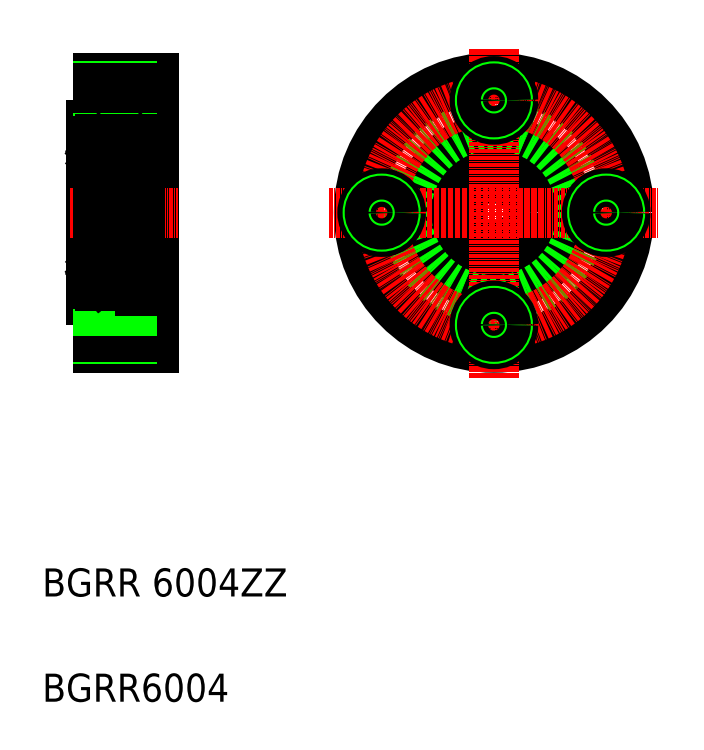
<metadata>
{"format":"dxf","ext":"dxf","renderer":"ezdxf+matplotlib","layout":"modelspace","background":"white","min_lineweight":24,"dpi":150}
</metadata>
<code>
0
SECTION
2
ENTITIES
0
LINE
8
0
10
295.1
20
309.4
30
0
11
295.1
21
259.4
31
0
0
LINE
8
0
10
313.1
20
322.9
30
0
11
313.1
21
245.9
31
0
0
LINE
8
0
10
309.1
20
262.1
30
0
11
309.1
21
306.6
31
0
0
LINE
8
0
10
311.1
20
262.1
30
0
11
311.1
21
306.6
31
0
0
TEXT
8
0
10
281.2
20
145
30
0
40
8
1
BGRR6004
0
TEXT
8
0
10
281.2
20
175
30
0
40
8
1
BGRR 6004ZZ
0
LINE
8
0
10
295.1
20
266.4
30
0
11
297.1
21
266.4
31
0
0
LINE
8
0
10
295.1
20
259.4
30
0
11
297.1
21
259.4
31
0
0
LINE
8
CENTER
10
291.7
20
252.4
30
0
11
316.1
21
252.4
31
0
0
LINE
8
0
10
313.1
20
245.9
30
0
11
297.1
21
245.9
31
0
0
LINE
8
0
10
313.1
20
246.9
30
0
11
306.6
21
246.9
31
0
0
LINE
8
0
10
313.1
20
257.9
30
0
11
306.6
21
257.9
31
0
0
LINE
8
0
10
306.6
20
246.9
30
0
11
306.6
21
257.9
31
0
0
LINE
8
0
10
297.1
20
245.9
30
0
11
297.1
21
259.4
31
0
0
LINE
8
0
10
306.6
20
248.4
30
0
11
297.1
21
248.4
31
0
0
LINE
8
0
10
306.6
20
249
30
0
11
297.1
21
249
31
0
0
LINE
8
0
10
306.6
20
255.8
30
0
11
297.1
21
255.8
31
0
0
LINE
8
0
10
306.6
20
256.4
30
0
11
297.1
21
256.4
31
0
0
LINE
8
0
10
311.1
20
263.4
30
0
11
313.1
21
263.4
31
0
0
LINE
8
0
10
309.1
20
266.1
30
0
11
311.1
21
266.1
31
0
0
LINE
8
0
10
309.1
20
262.1
30
0
11
311.1
21
262.1
31
0
0
LINE
8
0
10
295.1
20
302.4
30
0
11
297.1
21
302.4
31
0
0
LINE
8
0
10
295.1
20
309.4
30
0
11
297.1
21
309.4
31
0
0
LINE
8
CENTER
10
291.7
20
316.4
30
0
11
316.1
21
316.4
31
0
0
LINE
8
CENTER
10
289.2
20
284.4
30
0
11
319.8
21
284.4
31
0
0
LINE
8
0
10
297.1
20
322.9
30
0
11
297.1
21
309.4
31
0
0
LINE
8
0
10
311.1
20
305.4
30
0
11
313.1
21
305.4
31
0
0
LINE
8
0
10
309.1
20
306.6
30
0
11
311.1
21
306.6
31
0
0
LINE
8
0
10
309.1
20
302.6
30
0
11
311.1
21
302.6
31
0
0
LINE
8
0
10
313.1
20
322.9
30
0
11
297.1
21
322.9
31
0
0
LINE
8
0
10
313.1
20
310.9
30
0
11
306.6
21
310.9
31
0
0
LINE
8
0
10
313.1
20
321.9
30
0
11
306.6
21
321.9
31
0
0
LINE
8
0
10
306.6
20
321.9
30
0
11
306.6
21
310.9
31
0
0
LINE
8
0
10
306.6
20
313
30
0
11
297.1
21
313
31
0
0
LINE
8
0
10
306.6
20
312.4
30
0
11
297.1
21
312.4
31
0
0
LINE
8
0
10
306.6
20
320.4
30
0
11
297.1
21
320.4
31
0
0
LINE
8
0
10
306.6
20
319.8
30
0
11
297.1
21
319.8
31
0
0
LINE
8
0
10
305.1
20
322.9
30
0
11
305.1
21
322.9
31
0
0
LINE
8
0
10
309.1
20
322.9
30
0
11
309.1
21
322.9
31
0
0
CIRCLE
8
0
10
409.9
20
284.4
30
0
40
10
0
CIRCLE
8
0
10
409.9
20
284.4
30
0
40
21
0
CIRCLE
8
0
10
409.9
20
284.4
30
0
40
38.5
0
CIRCLE
8
0
10
409.9
20
284.4
30
0
40
25
0
CIRCLE
8
CENTER
10
409.9
20
284.4
30
0
40
32
0
LINE
8
CENTER
10
409.9
20
237.4
30
0
11
409.9
21
331.4
31
0
0
CIRCLE
8
0
10
409.9
20
252.4
30
0
40
5.5
0
CIRCLE
8
0
10
409.9
20
252.4
30
0
40
4
0
CIRCLE
8
0
10
409.9
20
252.4
30
0
40
3.4
0
LINE
8
CENTER
10
362.9
20
284.4
30
0
11
456.9
21
284.4
31
0
0
CIRCLE
8
0
10
377.9
20
284.4
30
0
40
5.5
0
CIRCLE
8
0
10
377.9
20
284.4
30
0
40
4
0
CIRCLE
8
0
10
377.9
20
284.4
30
0
40
3.4
0
CIRCLE
8
0
10
409.9
20
316.4
30
0
40
5.5
0
CIRCLE
8
0
10
409.9
20
316.4
30
0
40
4
0
CIRCLE
8
0
10
409.9
20
316.4
30
0
40
3.4
0
CIRCLE
8
0
10
441.9
20
284.4
30
0
40
5.5
0
CIRCLE
8
0
10
441.9
20
284.4
30
0
40
4
0
CIRCLE
8
0
10
441.9
20
284.4
30
0
40
3.4
0
LINE
8
0
10
297.7
20
263.4
30
0
11
308.5
21
263.4
31
0
0
CIRCLE
8
0
10
303.1
20
268.6
30
0
40
3.175
0
CIRCLE
8
0
10
303.1
20
300.1
30
0
40
3.175
0
LINE
8
0
10
297.7
20
274.4
30
0
11
308.5
21
274.4
31
0
0
LINE
8
0
10
297.7
20
294.4
30
0
11
308.5
21
294.4
31
0
0
LINE
8
0
10
297.7
20
305.4
30
0
11
308.5
21
305.4
31
0
0
LINE
8
0
10
297.1
20
304.8
30
0
11
297.1
21
264
31
0
0
LINE
8
0
10
297.6
20
267.5
30
0
11
297.6
21
270.8
31
0
0
LINE
8
0
10
297.8
20
267.6
30
0
11
297.8
21
270.8
31
0
0
ARC
8
0
10
298.7
20
266.6
30
0
40
0.1
50
90
51
175
0
LINE
8
0
10
298.5
20
265.9
30
0
11
298.6
21
266.6
31
0
0
LINE
8
0
10
298.3
20
265.9
30
0
11
298.3
21
266.8
31
0
0
LINE
8
0
10
297.9
20
266.4
30
0
11
297.7
21
266.3
31
0
0
LINE
8
0
10
298.5
20
266.4
30
0
11
298.5
21
266.8
31
0
0
LINE
8
0
10
297.9
20
266.4
30
0
11
298
21
266.3
31
0
0
ARC
8
0
10
297.2
20
265.9
30
0
40
0.1
50
90
51
180
0
ARC
8
0
10
298.2
20
265.9
30
0
40
0.1
50
220
51
357.2
0
LINE
8
0
10
297.9
20
266.1
30
0
11
298.1
21
265.8
31
0
0
ARC
8
0
10
298.2
20
265.9
30
0
40
0.3
50
220
51
355
0
LINE
8
0
10
297.7
20
266
30
0
11
298
21
265.7
31
0
0
ARC
8
0
10
297.9
20
266.1
30
0
40
0.2
50
129.9
51
220
0
LINE
8
0
10
297.2
20
266
30
0
11
297.7
21
266
31
0
0
LINE
8
0
10
298
20
266.3
30
0
11
297.9
21
266.1
31
0
0
LINE
8
0
10
298.3
20
266.8
30
0
11
297.6
21
267.5
31
0
0
LINE
8
0
10
298.5
20
266.8
30
0
11
297.8
21
267.6
31
0
0
LINE
8
0
10
300.6
20
263.4
30
0
11
300.6
21
263.4
31
0
0
LINE
8
0
10
303.1
20
263.4
30
0
11
303.1
21
263.4
31
0
0
LINE
8
0
10
298.7
20
266.7
30
0
11
300.6
21
266.7
31
0
0
ARC
8
0
10
298.8
20
270.8
30
0
40
0.2
50
200
51
270
0
ARC
8
0
10
297.3
20
271.4
30
0
40
0.2
50
180
51
270
0
LINE
8
0
10
298.3
20
271.5
30
0
11
298.6
21
270.7
31
0
0
ARC
8
0
10
298.1
20
271.4
30
0
40
0.2
50
20.01
51
90
0
LINE
8
0
10
298.1
20
271.6
30
0
11
298.1
21
271.6
31
0
0
ARC
8
0
10
298.1
20
271.4
30
0
40
0.2
50
90
51
140
0
LINE
8
0
10
297.6
20
271.2
30
0
11
297.9
21
271.5
31
0
0
ARC
8
0
10
297.8
20
270.8
30
0
40
0.2
50
90
51
180
0
LINE
8
0
10
297.8
20
271
30
0
11
298.2
21
271
31
0
0
LINE
8
0
10
297.3
20
271.2
30
0
11
297.6
21
271.2
31
0
0
LINE
8
0
10
298.2
20
271
30
0
11
298.2
21
270.8
31
0
0
LINE
8
0
10
298.2
20
270.8
30
0
11
297.8
21
270.8
31
0
0
LINE
8
0
10
298.8
20
270.6
30
0
11
300.6
21
270.6
31
0
0
LINE
8
0
10
297.6
20
301.3
30
0
11
297.6
21
298
31
0
0
LINE
8
0
10
298.5
20
301.9
30
0
11
297.8
21
301.2
31
0
0
ARC
8
0
10
298.8
20
298
30
0
40
0.2
50
90
51
160
0
LINE
8
0
10
297.8
20
301.2
30
0
11
297.8
21
298
31
0
0
ARC
8
0
10
297.3
20
297.4
30
0
40
0.2
50
90
51
180
0
LINE
8
0
10
298.2
20
298
30
0
11
297.8
21
298
31
0
0
LINE
8
0
10
298.2
20
297.8
30
0
11
298.2
21
298
31
0
0
LINE
8
0
10
297.3
20
297.6
30
0
11
297.6
21
297.6
31
0
0
LINE
8
0
10
297.8
20
297.8
30
0
11
298.2
21
297.8
31
0
0
ARC
8
0
10
297.8
20
298
30
0
40
0.2
50
180
51
270
0
LINE
8
0
10
297.6
20
297.6
30
0
11
297.9
21
297.3
31
0
0
ARC
8
0
10
298.1
20
297.4
30
0
40
0.2
50
220
51
270
0
LINE
8
0
10
298.1
20
297.2
30
0
11
298.1
21
297.2
31
0
0
ARC
8
0
10
298.1
20
297.4
30
0
40
0.2
50
270
51
340
0
LINE
8
0
10
298.3
20
297.3
30
0
11
298.6
21
298.1
31
0
0
LINE
8
0
10
298.8
20
298.2
30
0
11
300.6
21
298.2
31
0
0
ARC
8
0
10
298.7
20
302.2
30
0
40
0.1
50
185
51
270
0
ARC
8
0
10
297.2
20
302.9
30
0
40
0.1
50
180
51
270
0
LINE
8
0
10
297.9
20
302.4
30
0
11
298
21
302.5
31
0
0
LINE
8
0
10
298
20
302.5
30
0
11
297.9
21
302.7
31
0
0
LINE
8
0
10
298.5
20
302.4
30
0
11
298.5
21
301.9
31
0
0
LINE
8
0
10
297.2
20
302.8
30
0
11
297.7
21
302.8
31
0
0
LINE
8
0
10
297.9
20
302.4
30
0
11
297.7
21
302.5
31
0
0
ARC
8
0
10
297.9
20
302.7
30
0
40
0.2
50
140
51
230.1
0
LINE
8
0
10
297.7
20
302.8
30
0
11
298
21
303.1
31
0
0
ARC
8
0
10
298.2
20
302.9
30
0
40
0.3
50
4.997
51
140
0
LINE
8
0
10
297.9
20
302.7
30
0
11
298.1
21
303
31
0
0
LINE
8
0
10
298.3
20
302.9
30
0
11
298.3
21
302
31
0
0
ARC
8
0
10
298.2
20
302.9
30
0
40
0.1
50
2.82
51
140
0
LINE
8
0
10
298.5
20
302.9
30
0
11
298.6
21
302.2
31
0
0
LINE
8
0
10
298.3
20
302
30
0
11
297.6
21
301.3
31
0
0
LINE
8
0
10
298.7
20
302.1
30
0
11
300.6
21
302.1
31
0
0
LINE
8
0
10
309.1
20
304.8
30
0
11
309.1
21
264
31
0
0
LINE
8
0
10
308.5
20
267.6
30
0
11
308.5
21
270.8
31
0
0
LINE
8
0
10
308.7
20
267.5
30
0
11
308.7
21
270.8
31
0
0
LINE
8
0
10
307.6
20
266.7
30
0
11
305.7
21
266.7
31
0
0
LINE
8
0
10
308.4
20
266.4
30
0
11
308.3
21
266.3
31
0
0
LINE
8
0
10
307.8
20
266.4
30
0
11
307.8
21
266.8
31
0
0
LINE
8
0
10
308.4
20
266.4
30
0
11
308.6
21
266.3
31
0
0
LINE
8
0
10
308
20
265.9
30
0
11
308
21
266.8
31
0
0
LINE
8
0
10
307.8
20
265.9
30
0
11
307.7
21
266.6
31
0
0
LINE
8
0
10
309
20
266
30
0
11
308.6
21
266
31
0
0
LINE
8
0
10
308.3
20
266.3
30
0
11
308.4
21
266.1
31
0
0
ARC
8
0
10
308.4
20
266.1
30
0
40
0.2
50
320
51
50.08
0
LINE
8
0
10
308.6
20
266
30
0
11
308.3
21
265.7
31
0
0
ARC
8
0
10
308.1
20
265.9
30
0
40
0.3
50
185
51
320
0
LINE
8
0
10
308.4
20
266.1
30
0
11
308.2
21
265.8
31
0
0
ARC
8
0
10
308.1
20
265.9
30
0
40
0.1
50
182.8
51
320
0
ARC
8
0
10
309
20
265.9
30
0
40
0.1
50
0
51
90
0
LINE
8
0
10
307.8
20
266.8
30
0
11
308.5
21
267.6
31
0
0
LINE
8
0
10
308
20
266.8
30
0
11
308.7
21
267.5
31
0
0
ARC
8
0
10
307.6
20
266.6
30
0
40
0.1
50
4.997
51
90
0
LINE
8
0
10
307.5
20
270.6
30
0
11
305.7
21
270.6
31
0
0
LINE
8
0
10
308.9
20
271.2
30
0
11
308.6
21
271.2
31
0
0
LINE
8
0
10
308.1
20
270.8
30
0
11
308.5
21
270.8
31
0
0
LINE
8
0
10
308.1
20
271
30
0
11
308.1
21
270.8
31
0
0
LINE
8
0
10
308.5
20
271
30
0
11
308.1
21
271
31
0
0
ARC
8
0
10
308.5
20
270.8
30
0
40
0.2
50
0
51
90
0
LINE
8
0
10
308.6
20
271.2
30
0
11
308.4
21
271.5
31
0
0
ARC
8
0
10
308.2
20
271.4
30
0
40
0.2
50
39.99
51
90
0
LINE
8
0
10
308.2
20
271.6
30
0
11
308.2
21
271.6
31
0
0
ARC
8
0
10
308.2
20
271.4
30
0
40
0.2
50
90
51
160
0
LINE
8
0
10
308
20
271.5
30
0
11
307.7
21
270.7
31
0
0
ARC
8
0
10
307.5
20
270.8
30
0
40
0.2
50
270
51
340
0
ARC
8
0
10
308.9
20
271.4
30
0
40
0.2
50
270
51
0
0
LINE
8
0
10
308.7
20
301.3
30
0
11
308.7
21
298
31
0
0
LINE
8
0
10
307.8
20
301.9
30
0
11
308.5
21
301.2
31
0
0
LINE
8
0
10
307.5
20
298.2
30
0
11
305.7
21
298.2
31
0
0
LINE
8
0
10
308.5
20
301.2
30
0
11
308.5
21
298
31
0
0
LINE
8
0
10
308.9
20
297.6
30
0
11
308.6
21
297.6
31
0
0
ARC
8
0
10
307.5
20
298
30
0
40
0.2
50
20.01
51
90
0
LINE
8
0
10
308
20
297.3
30
0
11
307.7
21
298.1
31
0
0
ARC
8
0
10
308.2
20
297.4
30
0
40
0.2
50
200
51
270
0
LINE
8
0
10
308.2
20
297.2
30
0
11
308.2
21
297.2
31
0
0
ARC
8
0
10
308.2
20
297.4
30
0
40
0.2
50
270
51
320
0
LINE
8
0
10
308.6
20
297.6
30
0
11
308.4
21
297.3
31
0
0
ARC
8
0
10
308.5
20
298
30
0
40
0.2
50
270
51
0
0
LINE
8
0
10
308.5
20
297.8
30
0
11
308.1
21
297.8
31
0
0
LINE
8
0
10
308.1
20
297.8
30
0
11
308.1
21
298
31
0
0
LINE
8
0
10
308.1
20
298
30
0
11
308.5
21
298
31
0
0
ARC
8
0
10
308.9
20
297.4
30
0
40
0.2
50
0
51
90
0
LINE
8
0
10
307.6
20
302.1
30
0
11
305.7
21
302.1
31
0
0
LINE
8
0
10
309
20
302.8
30
0
11
308.6
21
302.8
31
0
0
ARC
8
0
10
307.6
20
302.2
30
0
40
0.1
50
270
51
355
0
LINE
8
0
10
307.8
20
302.9
30
0
11
307.7
21
302.2
31
0
0
ARC
8
0
10
308.1
20
302.9
30
0
40
0.1
50
40
51
177.2
0
LINE
8
0
10
308
20
302.9
30
0
11
308
21
302
31
0
0
LINE
8
0
10
308.4
20
302.7
30
0
11
308.2
21
303
31
0
0
ARC
8
0
10
308.1
20
302.9
30
0
40
0.3
50
40
51
175
0
LINE
8
0
10
308.6
20
302.8
30
0
11
308.3
21
303.1
31
0
0
ARC
8
0
10
308.4
20
302.7
30
0
40
0.2
50
309.9
51
40
0
LINE
8
0
10
308.4
20
302.4
30
0
11
308.6
21
302.5
31
0
0
LINE
8
0
10
307.8
20
302.4
30
0
11
307.8
21
301.9
31
0
0
LINE
8
0
10
308.3
20
302.5
30
0
11
308.4
21
302.7
31
0
0
LINE
8
0
10
308.4
20
302.4
30
0
11
308.3
21
302.5
31
0
0
LINE
8
0
10
308
20
302
30
0
11
308.7
21
301.3
31
0
0
ARC
8
0
10
309
20
302.9
30
0
40
0.1
50
270
51
0
0
ARC
8
0
10
297.7
20
304.8
30
0
40
0.6
50
90
51
180
0
ARC
8
0
10
308.5
20
304.8
30
0
40
0.6
50
0
51
90
0
ARC
8
0
10
308.5
20
295
30
0
40
0.6
50
270
51
0
0
ARC
8
0
10
297.7
20
295
30
0
40
0.6
50
180
51
270
0
ARC
8
0
10
297.7
20
273.8
30
0
40
0.6
50
90
51
180
0
ARC
8
0
10
308.5
20
273.8
30
0
40
0.6
50
0
51
90
0
ARC
8
0
10
308.5
20
264
30
0
40
0.6
50
270
51
0
0
ARC
8
0
10
297.7
20
264
30
0
40
0.6
50
180
51
270
0
ENDSEC
0
EOF

</code>
